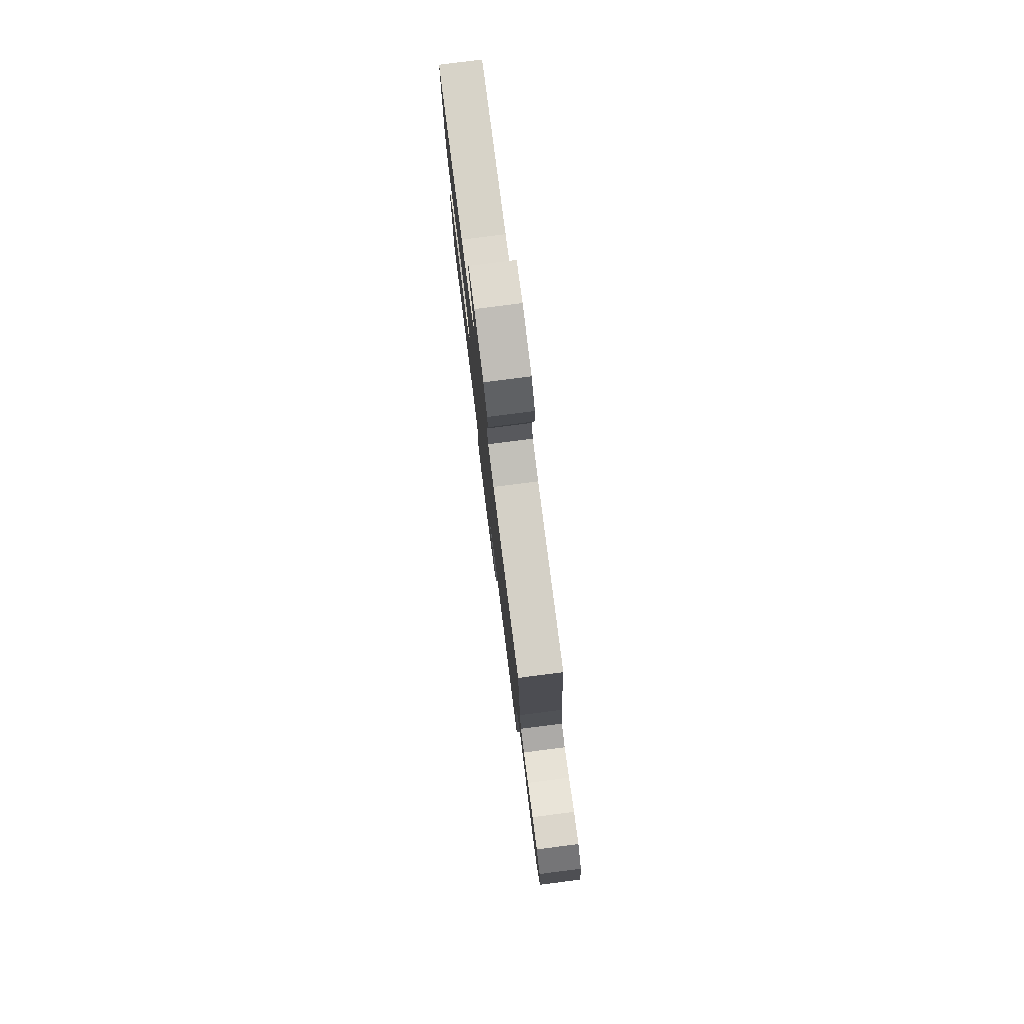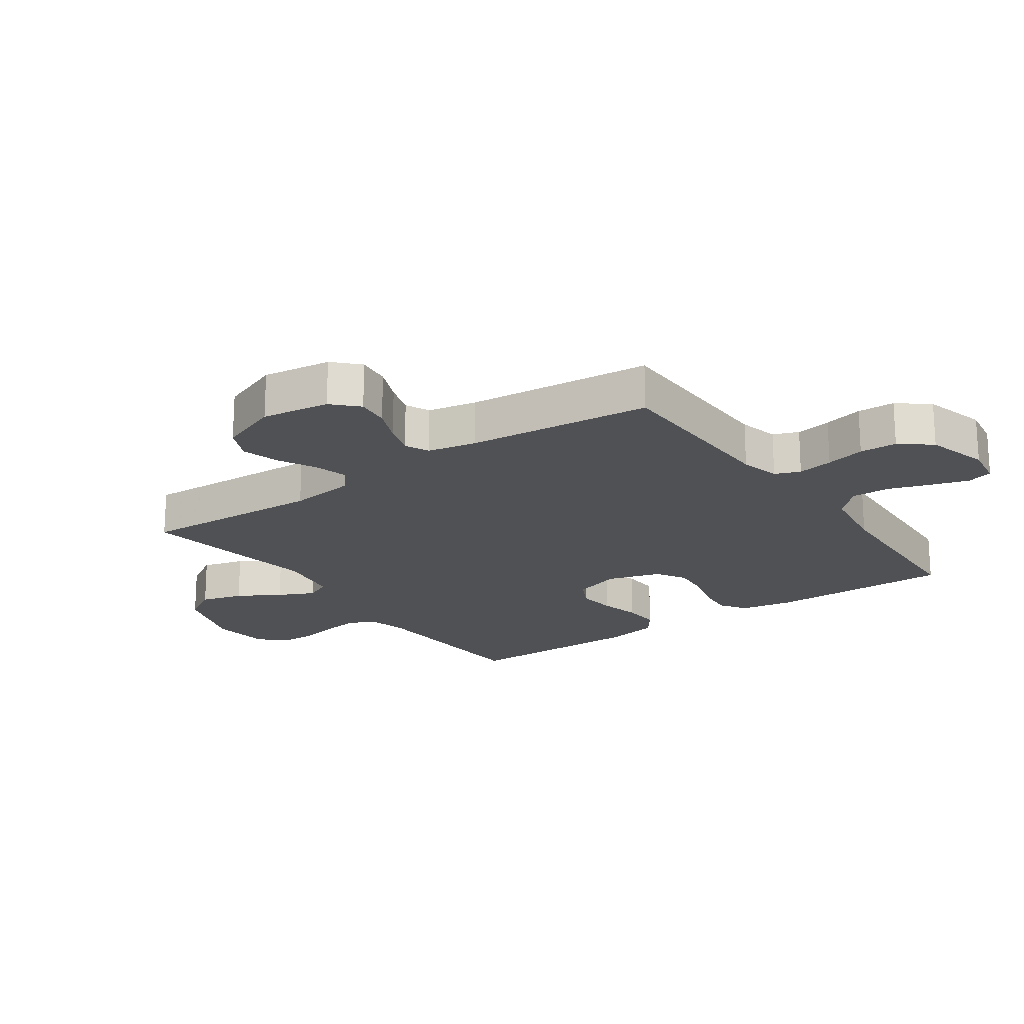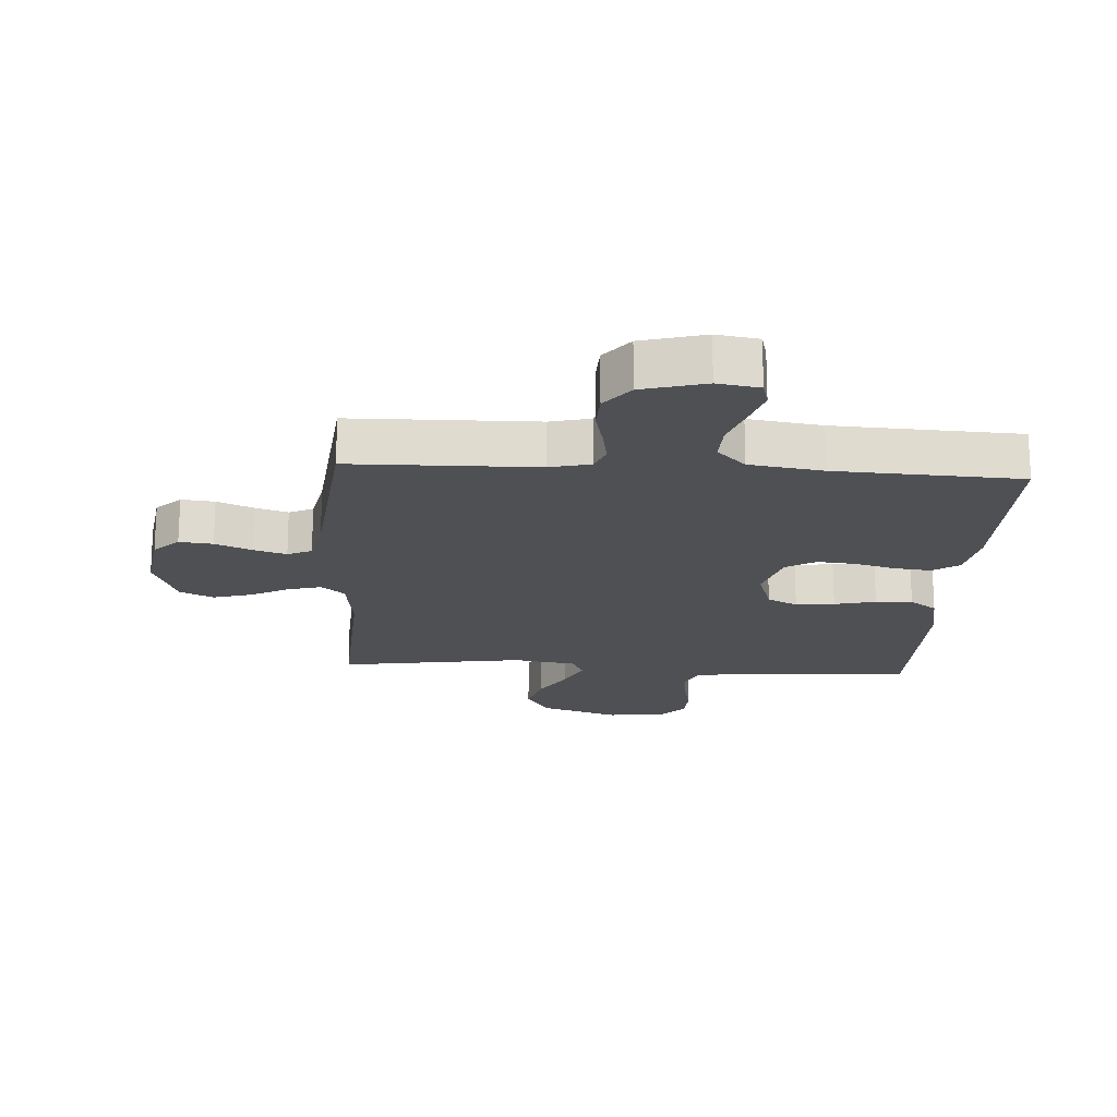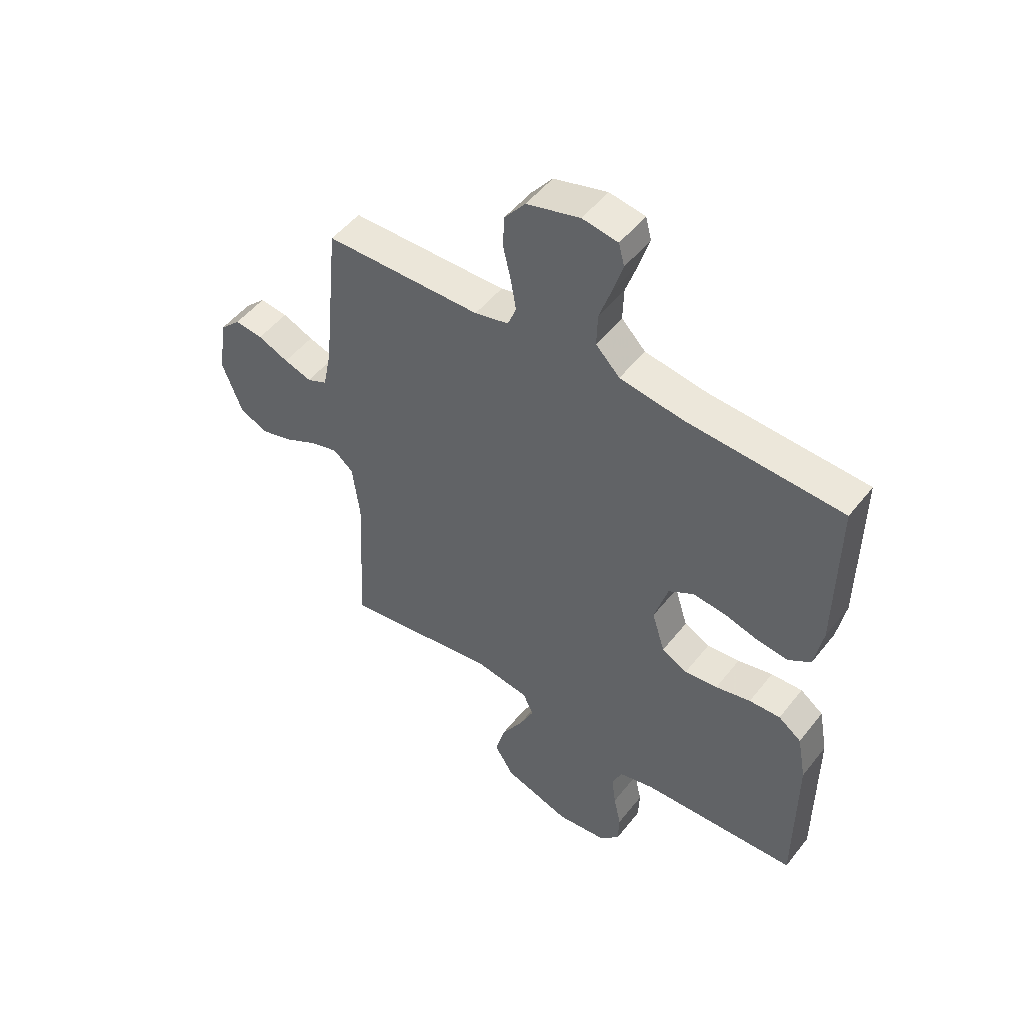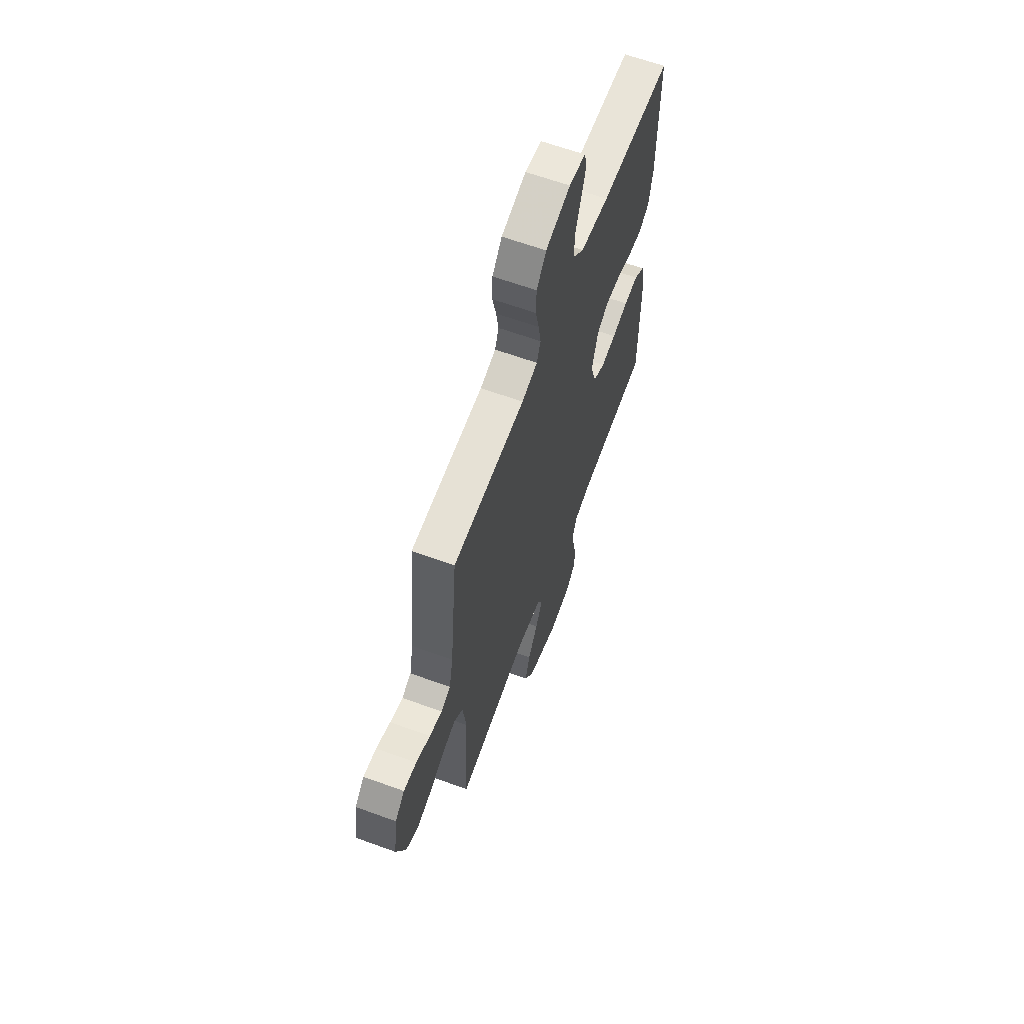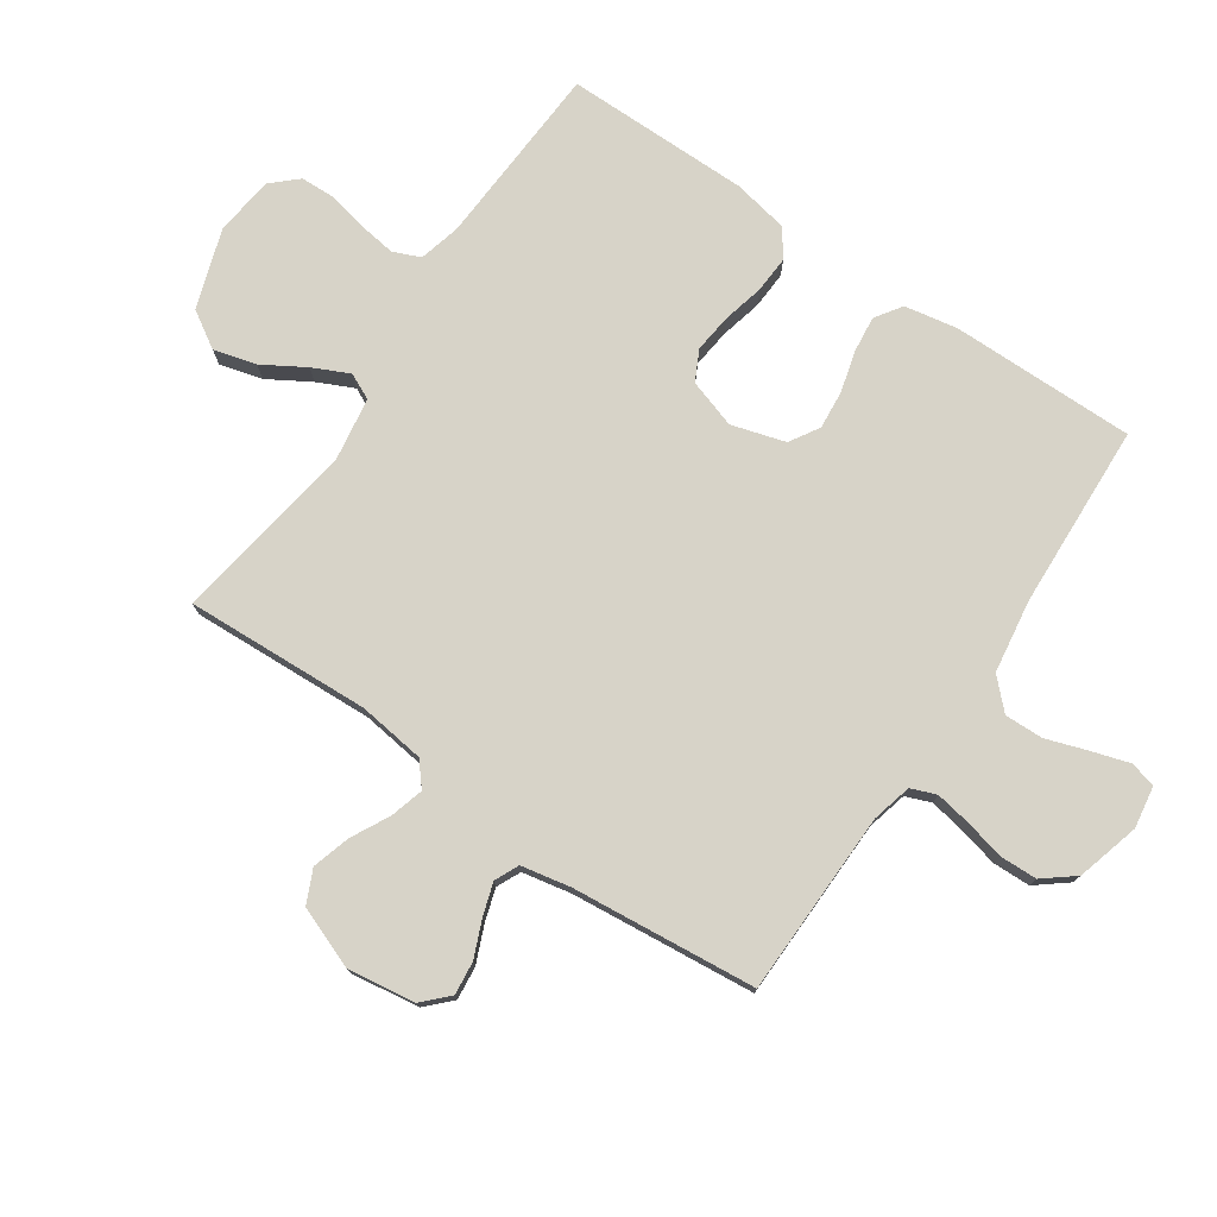
<metadata>
{"format":"obj","ext":"obj","renderer":"f3d","projection":"perspective","resolution":1024,"background":"white","views":[{"elev":79.7,"azim":-97.3,"up":"+Z"},{"elev":-19.8,"azim":-54.8,"up":"+Y"},{"elev":-19.0,"azim":-3.5,"up":"+Y"},{"elev":50.2,"azim":36.8,"up":"+Z"},{"elev":63.4,"azim":-69.8,"up":"+Z"},{"elev":76.5,"azim":-55.6,"up":"+Y"}]}
</metadata>
<code>
v -0.5 0.07 0.5
v -0.2 0.07 0.505
v -0.135 0.07 0.521
v -0.119 0.07 0.562
v -0.129 0.07 0.62
v -0.144 0.07 0.684
v -0.142 0.07 0.745
v -0.102 0.07 0.795
v 0 0.07 0.823
v 0.068 0.07 0.812
v 0.079 0.07 0.77
v 0.06 0.07 0.709
v 0.037 0.07 0.642
v 0.035 0.07 0.579
v 0.081 0.07 0.533
v 0.2 0.07 0.515
v 0.5 0.07 0.5
v 0.497 0.07 0.2
v 0.481 0.07 0.114
v 0.438 0.07 0.085
v 0.378 0.07 0.092
v 0.313 0.07 0.11
v 0.25 0.07 0.116
v 0.202 0.07 0.087
v 0.176 0.07 0
v 0.201 0.07 -0.079
v 0.25 0.07 -0.104
v 0.313 0.07 -0.097
v 0.38 0.07 -0.081
v 0.44 0.07 -0.078
v 0.484 0.07 -0.11
v 0.501 0.07 -0.2
v 0.5 0.07 -0.5
v 0.2 0.07 -0.516
v 0.133 0.07 -0.533
v 0.114 0.07 -0.577
v 0.122 0.07 -0.636
v 0.136 0.07 -0.7
v 0.134 0.07 -0.758
v 0.096 0.07 -0.799
v 0 0.07 -0.811
v -0.129 0.07 -0.768
v -0.166 0.07 -0.708
v -0.147 0.07 -0.639
v -0.106 0.07 -0.571
v -0.078 0.07 -0.512
v -0.098 0.07 -0.47
v -0.2 0.07 -0.454
v -0.5 0.07 -0.5
v -0.485 0.07 -0.2
v -0.499 0.07 -0.091
v -0.537 0.07 -0.059
v -0.591 0.07 -0.074
v -0.653 0.07 -0.106
v -0.715 0.07 -0.124
v -0.769 0.07 -0.099
v -0.807 0.07 0
v -0.791 0.07 0.111
v -0.751 0.07 0.15
v -0.697 0.07 0.144
v -0.638 0.07 0.119
v -0.585 0.07 0.102
v -0.546 0.07 0.12
v -0.53 0.07 0.2
v -0.5 0 0.5
v -0.2 0 0.505
v -0.135 0 0.521
v -0.119 0 0.562
v -0.129 0 0.62
v -0.144 0 0.684
v -0.142 0 0.745
v -0.102 0 0.795
v 0 0 0.823
v 0.068 0 0.812
v 0.079 0 0.77
v 0.06 0 0.709
v 0.037 0 0.642
v 0.035 0 0.579
v 0.081 0 0.533
v 0.2 0 0.515
v 0.5 0 0.5
v 0.497 0 0.2
v 0.481 0 0.114
v 0.438 0 0.085
v 0.378 0 0.092
v 0.313 0 0.11
v 0.25 0 0.116
v 0.202 0 0.087
v 0.176 0 0
v 0.201 0 -0.079
v 0.25 0 -0.104
v 0.313 0 -0.097
v 0.38 0 -0.081
v 0.44 0 -0.078
v 0.484 0 -0.11
v 0.501 0 -0.2
v 0.5 0 -0.5
v 0.2 0 -0.516
v 0.133 0 -0.533
v 0.114 0 -0.577
v 0.122 0 -0.636
v 0.136 0 -0.7
v 0.134 0 -0.758
v 0.096 0 -0.799
v 0 0 -0.811
v -0.129 0 -0.768
v -0.166 0 -0.708
v -0.147 0 -0.639
v -0.106 0 -0.571
v -0.078 0 -0.512
v -0.098 0 -0.47
v -0.2 0 -0.454
v -0.5 0 -0.5
v -0.485 0 -0.2
v -0.499 0 -0.091
v -0.537 0 -0.059
v -0.591 0 -0.074
v -0.653 0 -0.106
v -0.715 0 -0.124
v -0.769 0 -0.099
v -0.807 0 0
v -0.791 0 0.111
v -0.751 0 0.15
v -0.697 0 0.144
v -0.638 0 0.119
v -0.585 0 0.102
v -0.546 0 0.12
v -0.53 0 0.2
f 58 59 60 61
f 58 61 62
f 57 58 62
f 56 57 62
f 53 54 55 56
f 52 53 56 62
f 51 52 62 63
f 48 49 50
f 47 48 50 51
f 42 43 44 45
f 42 45 46
f 41 42 46
f 40 41 46
f 37 38 39 40
f 36 37 40 46
f 35 36 46 47
f 31 32 33 34
f 28 29 30 31
f 27 28 31 34
f 26 27 34 35
f 19 20 21 22
f 19 22 23
f 16 17 18 19
f 15 16 19 23
f 14 15 23 24
f 10 11 12 13
f 8 9 10 13
f 8 13 14
f 5 6 7 8
f 4 5 8 14
f 3 4 14 24
f 64 1 2
f 25 26 35 47
f 47 51 63 64
f 24 25 47 64
f 2 3 24 64
f 125 124 123 122
f 126 125 122
f 126 122 121
f 126 121 120
f 120 119 118 117
f 126 120 117 116
f 127 126 116 115
f 114 113 112
f 115 114 112 111
f 109 108 107 106
f 110 109 106
f 110 106 105
f 110 105 104
f 104 103 102 101
f 110 104 101 100
f 111 110 100 99
f 98 97 96 95
f 95 94 93 92
f 98 95 92 91
f 99 98 91 90
f 86 85 84 83
f 87 86 83
f 83 82 81 80
f 87 83 80 79
f 88 87 79 78
f 77 76 75 74
f 77 74 73 72
f 78 77 72
f 72 71 70 69
f 78 72 69 68
f 88 78 68 67
f 66 65 128
f 111 99 90 89
f 128 127 115 111
f 128 111 89 88
f 128 88 67 66
f 1 65 66 2
f 2 66 67 3
f 3 67 68 4
f 4 68 69 5
f 5 69 70 6
f 6 70 71 7
f 7 71 72 8
f 8 72 73 9
f 9 73 74 10
f 10 74 75 11
f 11 75 76 12
f 12 76 77 13
f 13 77 78 14
f 14 78 79 15
f 15 79 80 16
f 16 80 81 17
f 17 81 82 18
f 18 82 83 19
f 19 83 84 20
f 20 84 85 21
f 21 85 86 22
f 22 86 87 23
f 23 87 88 24
f 24 88 89 25
f 25 89 90 26
f 26 90 91 27
f 27 91 92 28
f 28 92 93 29
f 29 93 94 30
f 30 94 95 31
f 31 95 96 32
f 32 96 97 33
f 33 97 98 34
f 34 98 99 35
f 35 99 100 36
f 36 100 101 37
f 37 101 102 38
f 38 102 103 39
f 39 103 104 40
f 40 104 105 41
f 41 105 106 42
f 42 106 107 43
f 43 107 108 44
f 44 108 109 45
f 45 109 110 46
f 46 110 111 47
f 47 111 112 48
f 48 112 113 49
f 49 113 114 50
f 50 114 115 51
f 51 115 116 52
f 52 116 117 53
f 53 117 118 54
f 54 118 119 55
f 55 119 120 56
f 56 120 121 57
f 57 121 122 58
f 58 122 123 59
f 59 123 124 60
f 60 124 125 61
f 61 125 126 62
f 62 126 127 63
f 63 127 128 64
f 64 128 65 1

</code>
